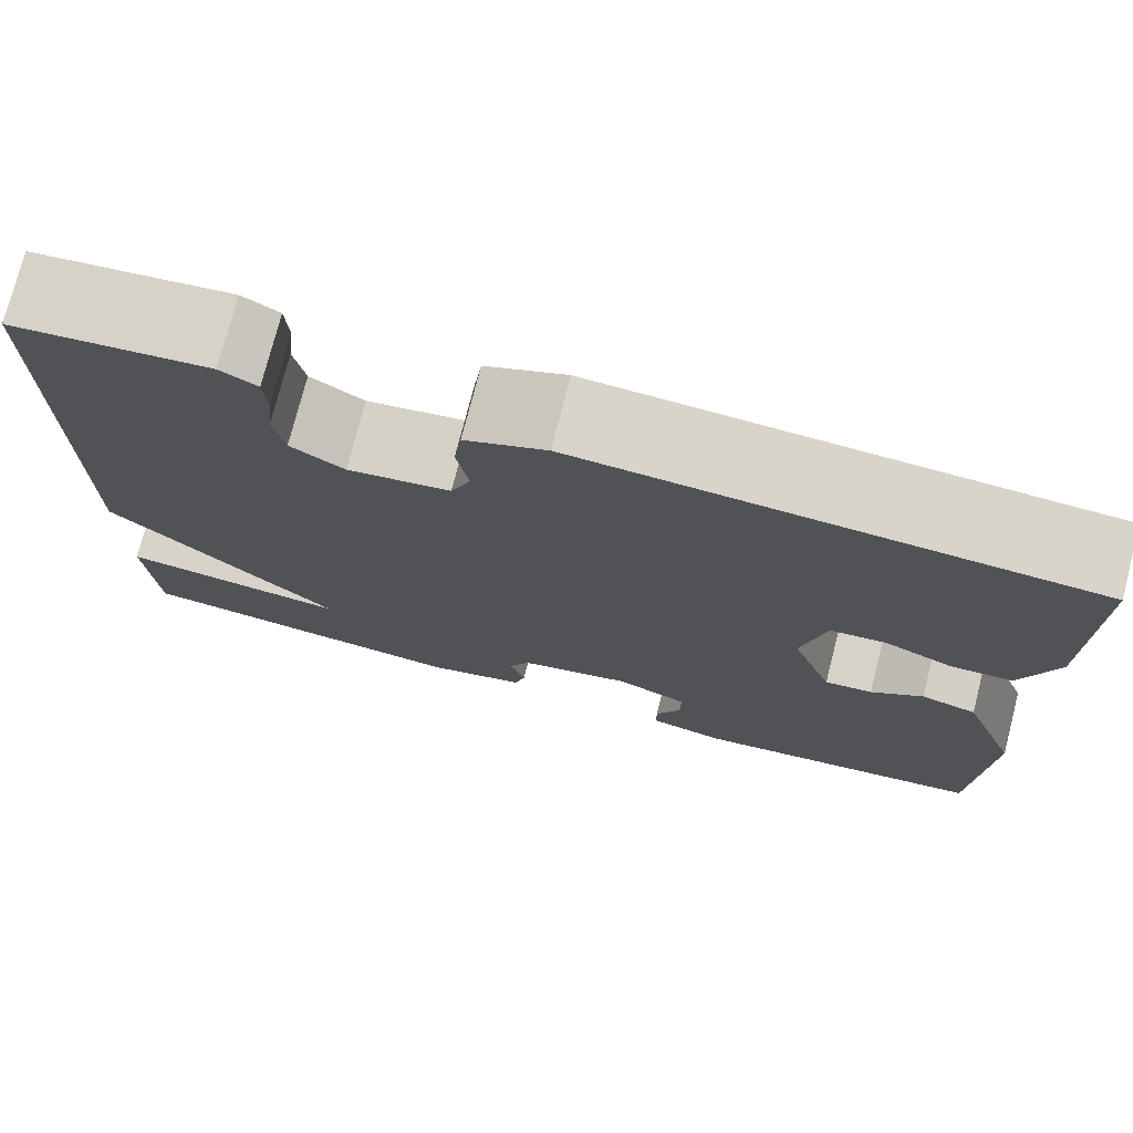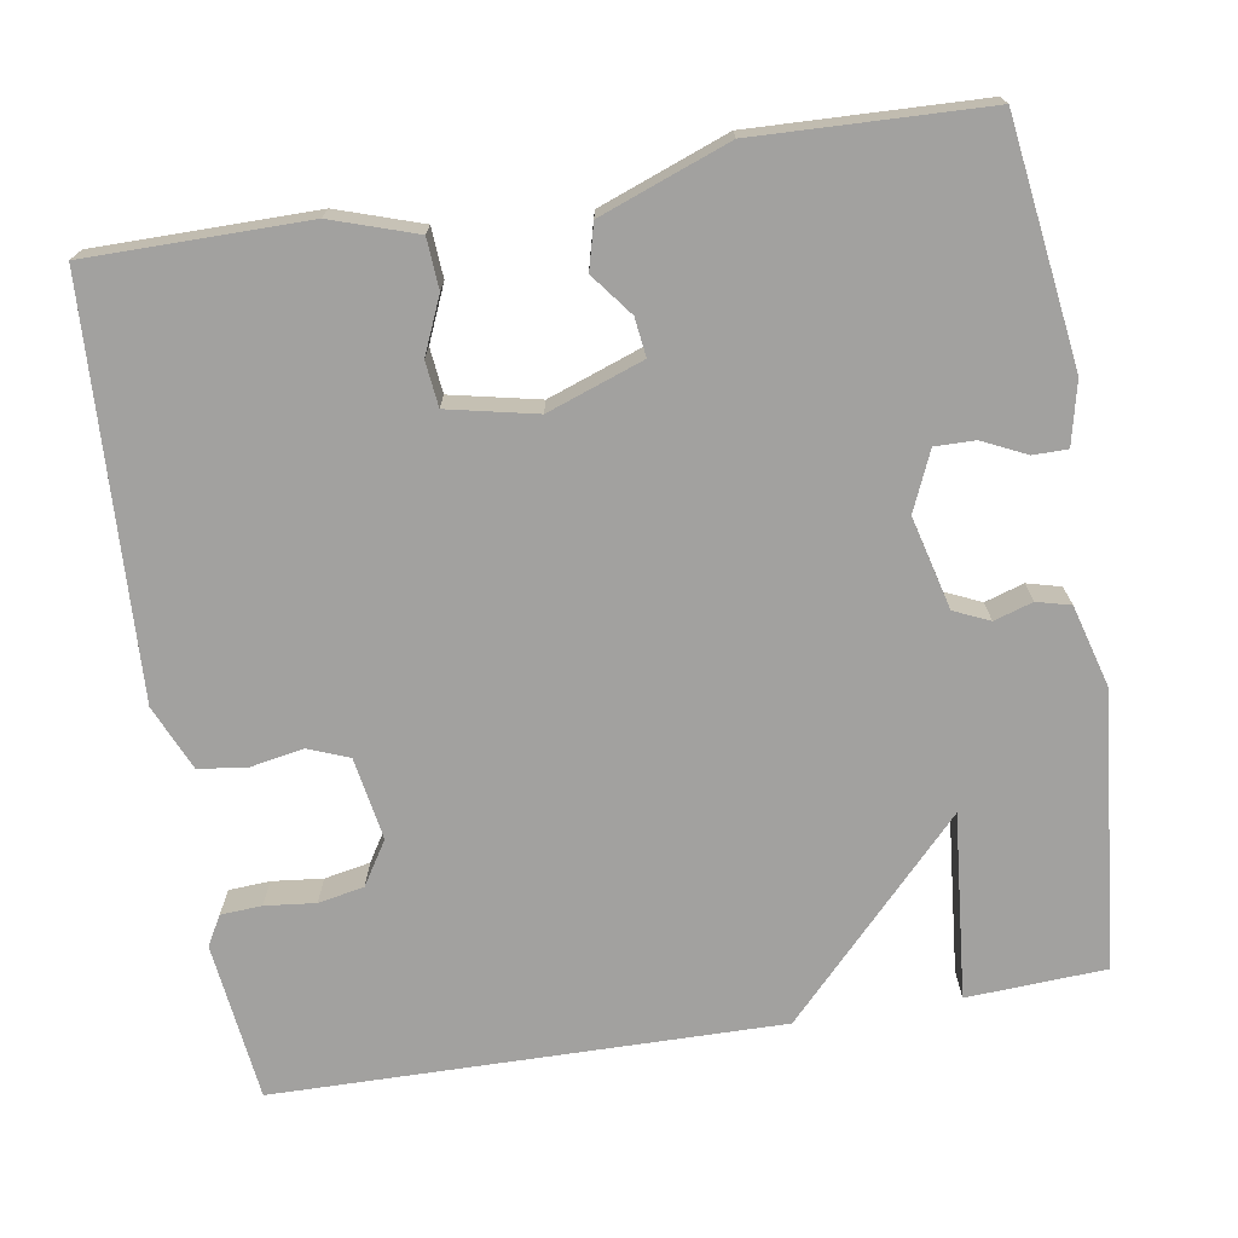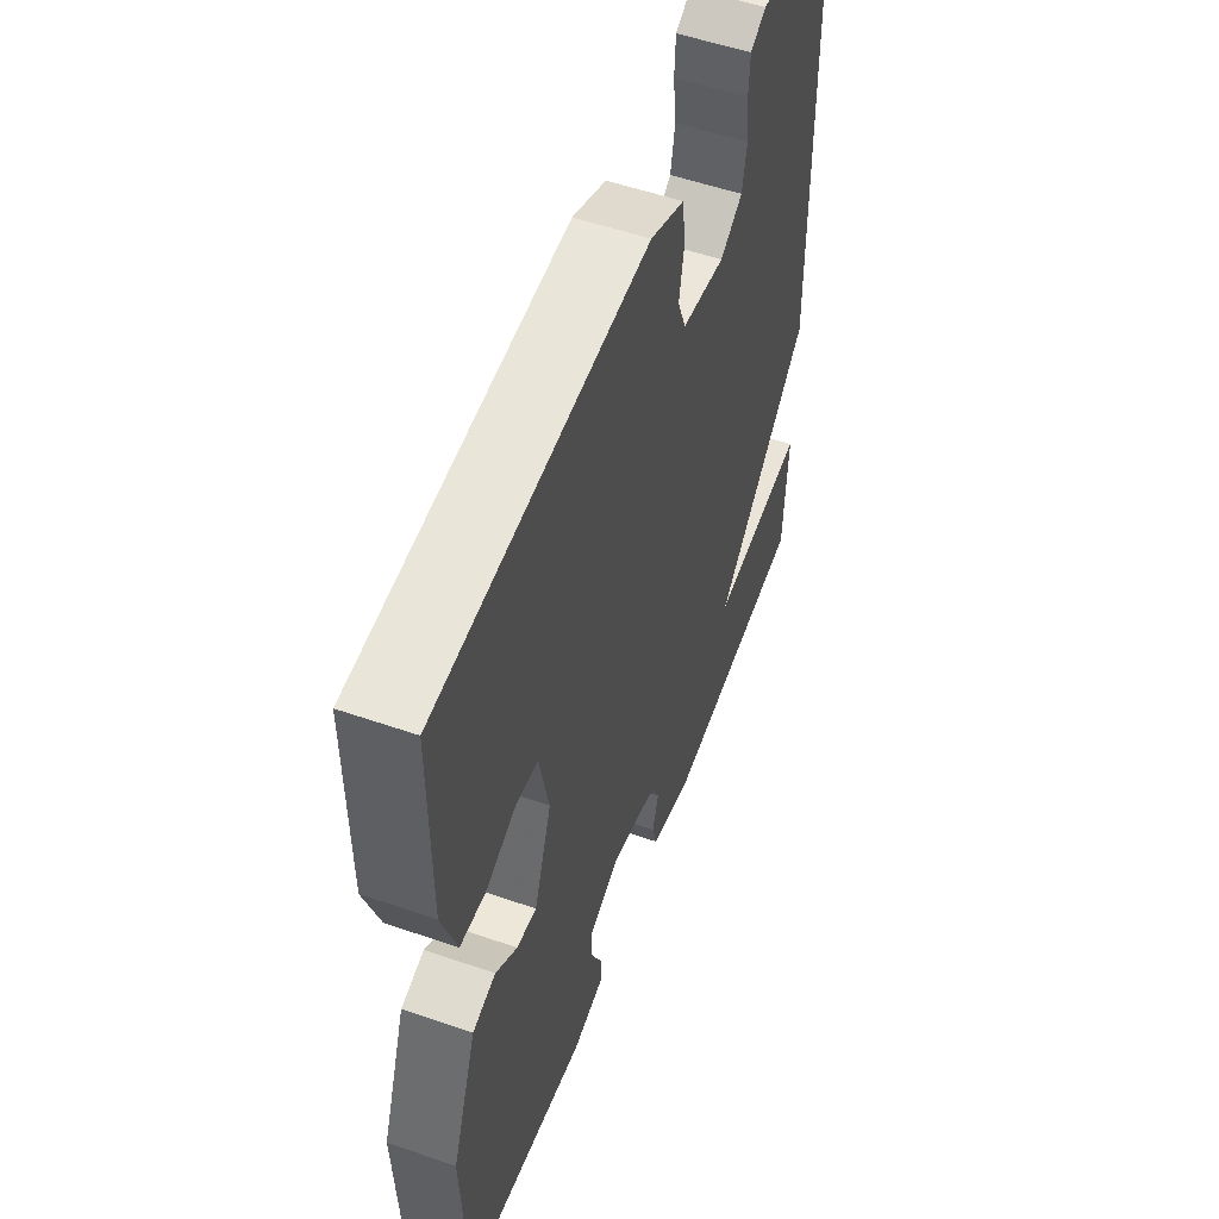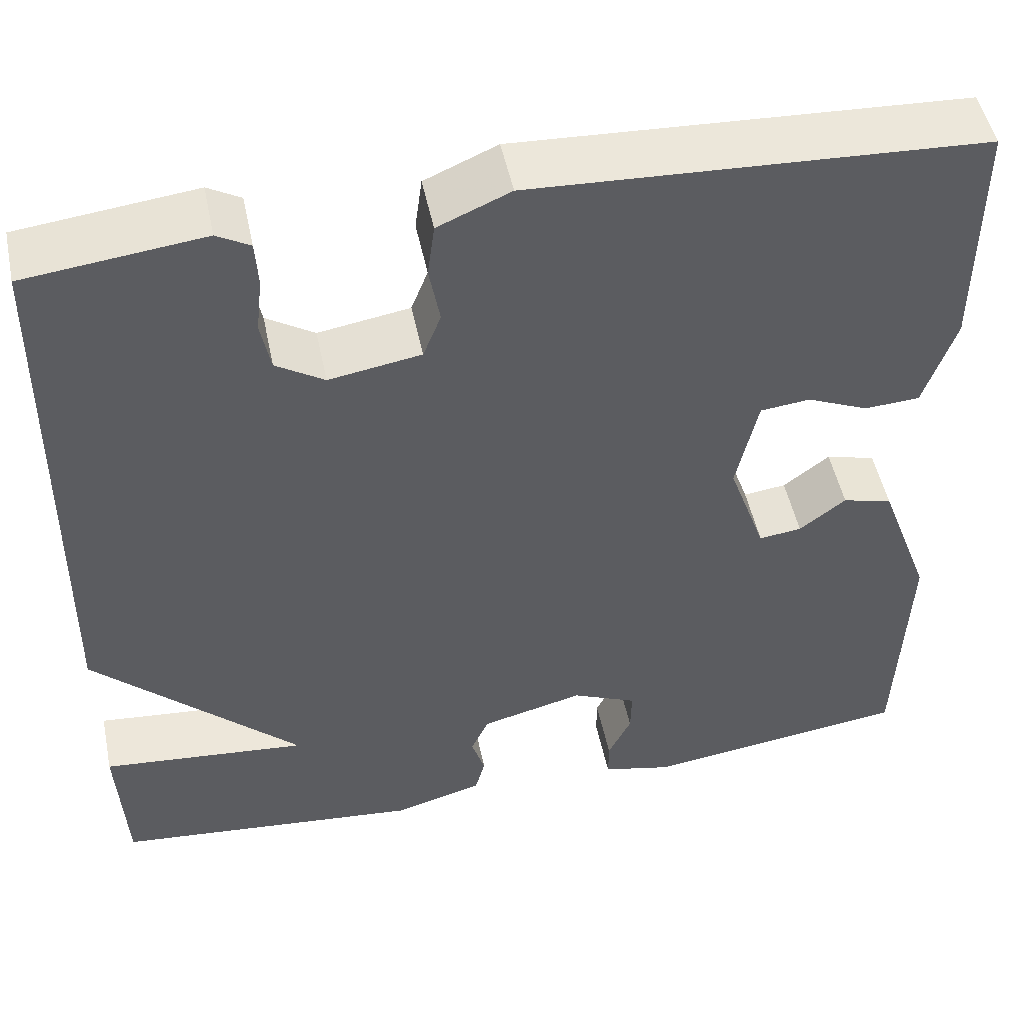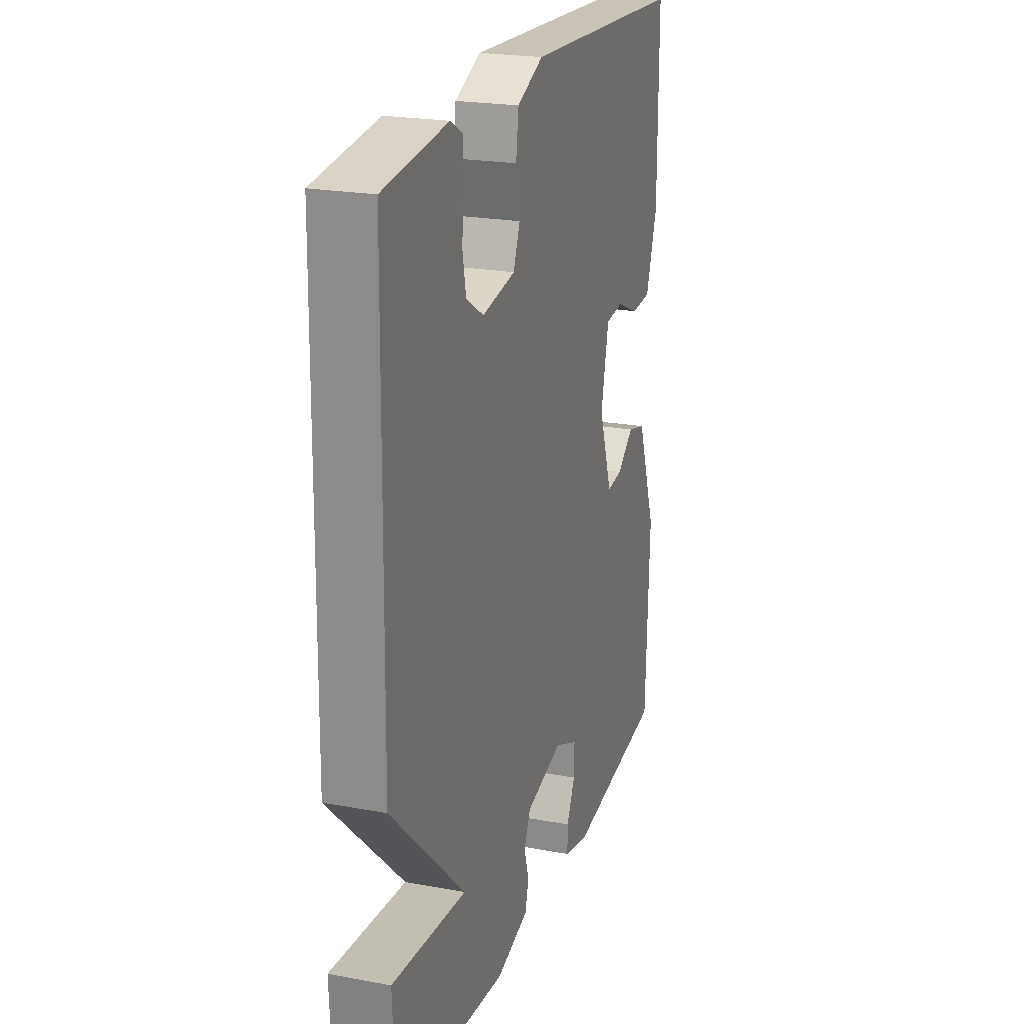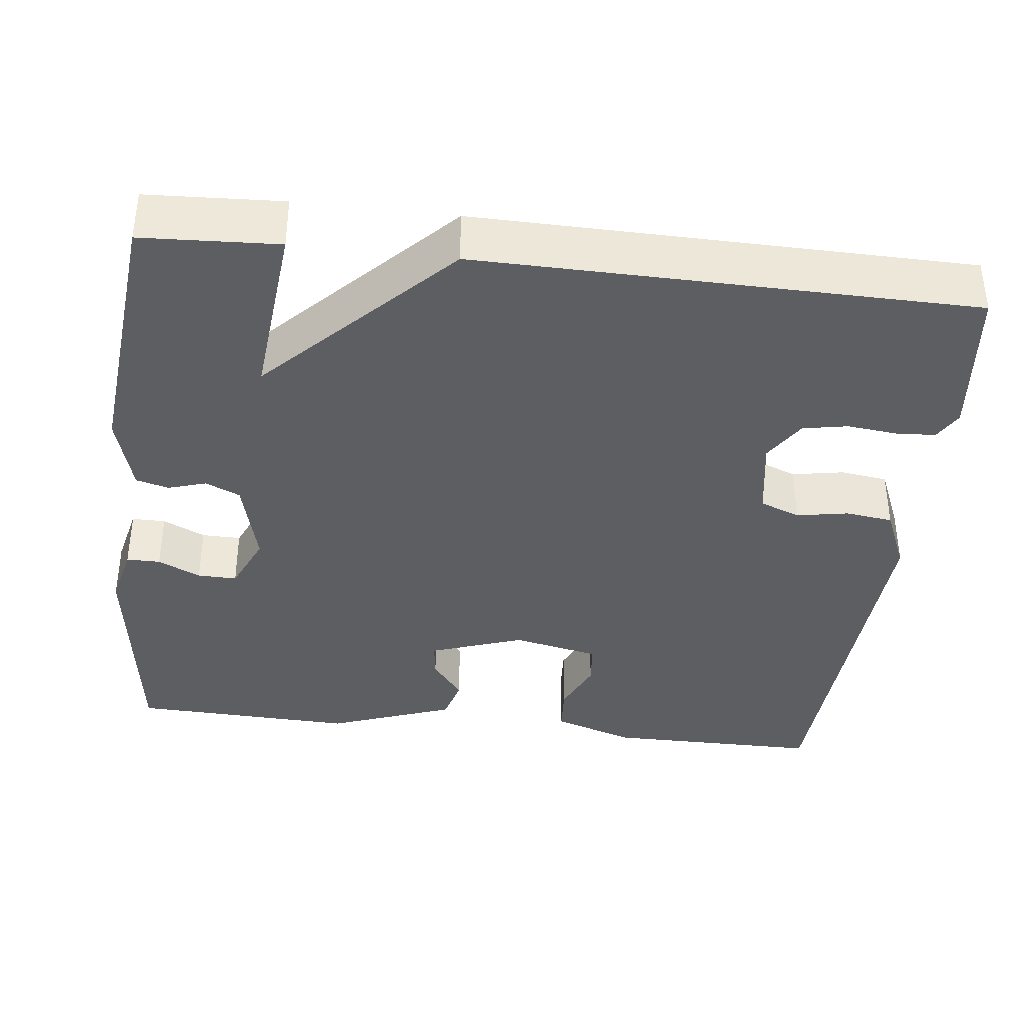
<metadata>
{"format":"obj","ext":"obj","renderer":"f3d","projection":"perspective","resolution":1024,"background":"white","views":[{"elev":75.8,"azim":14.4,"up":"+Z"},{"elev":-72.2,"azim":99.4,"up":"+Y"},{"elev":54.2,"azim":110.2,"up":"+Z"},{"elev":49.9,"azim":-11.7,"up":"+Z"},{"elev":22.2,"azim":-72.1,"up":"+Z"},{"elev":-37.7,"azim":-96.7,"up":"+Y"}]}
</metadata>
<code>
v 0.5 0.07 0.5
v 0.5 0.07 0.228
v 0.465 0.07 0.123
v 0.403 0.07 0.119
v 0.334 0.07 0.149
v 0.278 0.07 0.143
v 0.254 0.07 0.033
v 0.296 0.07 -0.086
v 0.344 0.07 -0.08
v 0.396 0.07 -0.04
v 0.452 0.07 -0.055
v 0.511 0.07 -0.215
v 0.5 0.07 -0.5
v 0.201 0.07 -0.54
v 0.123 0.07 -0.522
v 0.123 0.07 -0.479
v 0.149 0.07 -0.425
v 0.15 0.07 -0.375
v 0.077 0.07 -0.343
v -0.038 0.07 -0.372
v -0.058 0.07 -0.416
v -0.043 0.07 -0.464
v -0.054 0.07 -0.506
v -0.155 0.07 -0.534
v -0.5 0.07 -0.5
v -0.509 0.07 -0.327
v -0.278 0.07 -0.349
v -0.509 0.07 -0.127
v -0.5 0.07 0.5
v -0.302 0.07 0.523
v -0.265 0.07 0.502
v -0.262 0.07 0.451
v -0.269 0.07 0.388
v -0.258 0.07 0.331
v -0.204 0.07 0.297
v -0.101 0.07 0.314
v -0.081 0.07 0.365
v -0.093 0.07 0.431
v -0.085 0.07 0.491
v -0.004 0.07 0.526
v 0.5 0 0.5
v 0.5 0 0.228
v 0.465 0 0.123
v 0.403 0 0.119
v 0.334 0 0.149
v 0.278 0 0.143
v 0.254 0 0.033
v 0.296 0 -0.086
v 0.344 0 -0.08
v 0.396 0 -0.04
v 0.452 0 -0.055
v 0.511 0 -0.215
v 0.5 0 -0.5
v 0.201 0 -0.54
v 0.123 0 -0.522
v 0.123 0 -0.479
v 0.149 0 -0.425
v 0.15 0 -0.375
v 0.077 0 -0.343
v -0.038 0 -0.372
v -0.058 0 -0.416
v -0.043 0 -0.464
v -0.054 0 -0.506
v -0.155 0 -0.534
v -0.5 0 -0.5
v -0.509 0 -0.327
v -0.278 0 -0.349
v -0.509 0 -0.127
v -0.5 0 0.5
v -0.302 0 0.523
v -0.265 0 0.502
v -0.262 0 0.451
v -0.269 0 0.388
v -0.258 0 0.331
v -0.204 0 0.297
v -0.101 0 0.314
v -0.081 0 0.365
v -0.093 0 0.431
v -0.085 0 0.491
v -0.004 0 0.526
f 3 4 5
f 2 3 5
f 1 2 5
f 40 1 5
f 39 40 5
f 38 39 5
f 37 38 5
f 36 37 5 6
f 35 36 6 7
f 31 32 33
f 30 31 33
f 29 30 33
f 28 29 33
f 27 28 33 34
f 25 26 27
f 24 25 27
f 23 24 27
f 22 23 27
f 21 22 27
f 27 34 35
f 21 27 35
f 20 21 35
f 15 16 17
f 14 15 17
f 13 14 17
f 12 13 17
f 11 12 17
f 10 11 17
f 9 10 17
f 8 9 17 18
f 35 7 8
f 20 35 8
f 19 20 8
f 8 18 19
f 45 44 43
f 45 43 42
f 45 42 41
f 45 41 80
f 45 80 79
f 45 79 78
f 45 78 77
f 46 45 77 76
f 47 46 76 75
f 73 72 71
f 73 71 70
f 73 70 69
f 73 69 68
f 74 73 68 67
f 67 66 65
f 67 65 64
f 67 64 63
f 67 63 62
f 67 62 61
f 75 74 67
f 75 67 61
f 75 61 60
f 57 56 55
f 57 55 54
f 57 54 53
f 57 53 52
f 57 52 51
f 57 51 50
f 57 50 49
f 58 57 49 48
f 48 47 75
f 48 75 60
f 48 60 59
f 59 58 48
f 1 41 42 2
f 2 42 43 3
f 3 43 44 4
f 4 44 45 5
f 5 45 46 6
f 6 46 47 7
f 7 47 48 8
f 8 48 49 9
f 9 49 50 10
f 10 50 51 11
f 11 51 52 12
f 12 52 53 13
f 13 53 54 14
f 14 54 55 15
f 15 55 56 16
f 16 56 57 17
f 17 57 58 18
f 18 58 59 19
f 19 59 60 20
f 20 60 61 21
f 21 61 62 22
f 22 62 63 23
f 23 63 64 24
f 24 64 65 25
f 25 65 66 26
f 26 66 67 27
f 27 67 68 28
f 28 68 69 29
f 29 69 70 30
f 30 70 71 31
f 31 71 72 32
f 32 72 73 33
f 33 73 74 34
f 34 74 75 35
f 35 75 76 36
f 36 76 77 37
f 37 77 78 38
f 38 78 79 39
f 39 79 80 40
f 40 80 41 1

</code>
